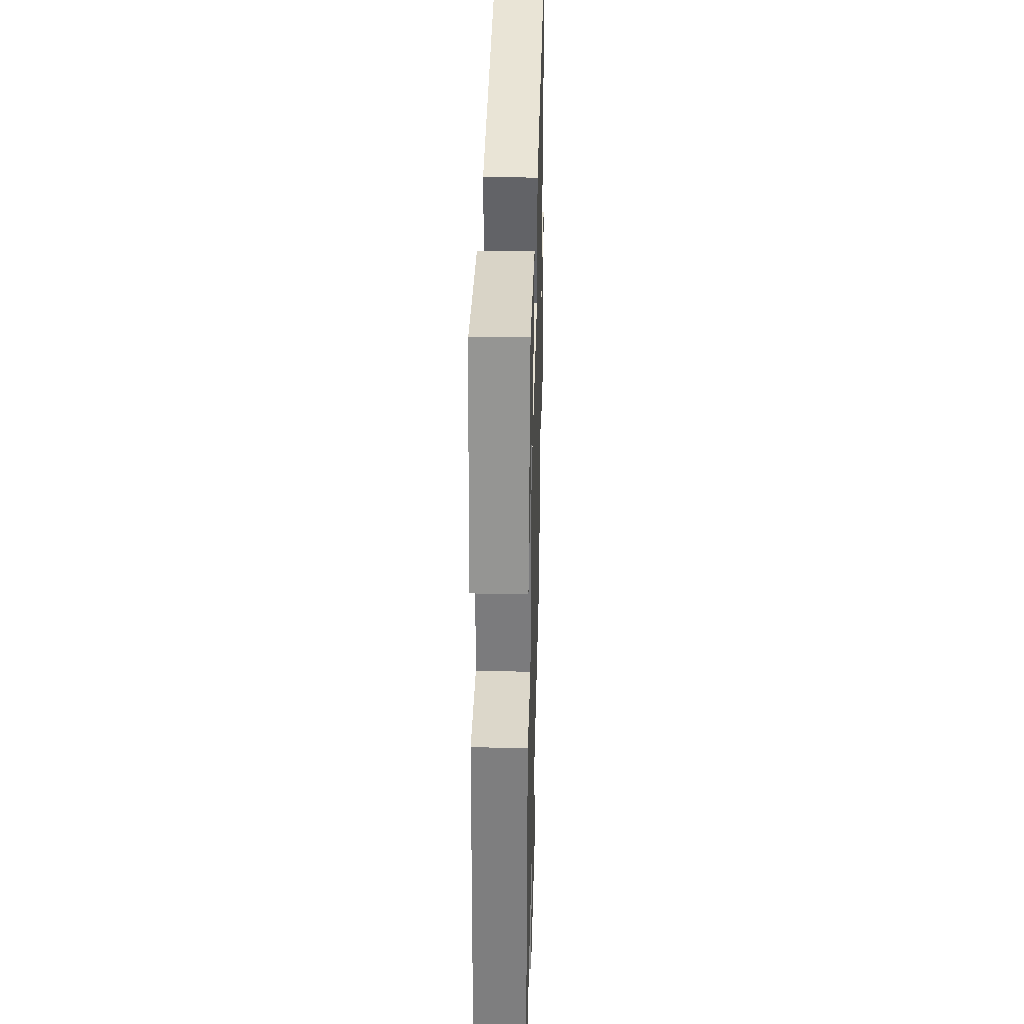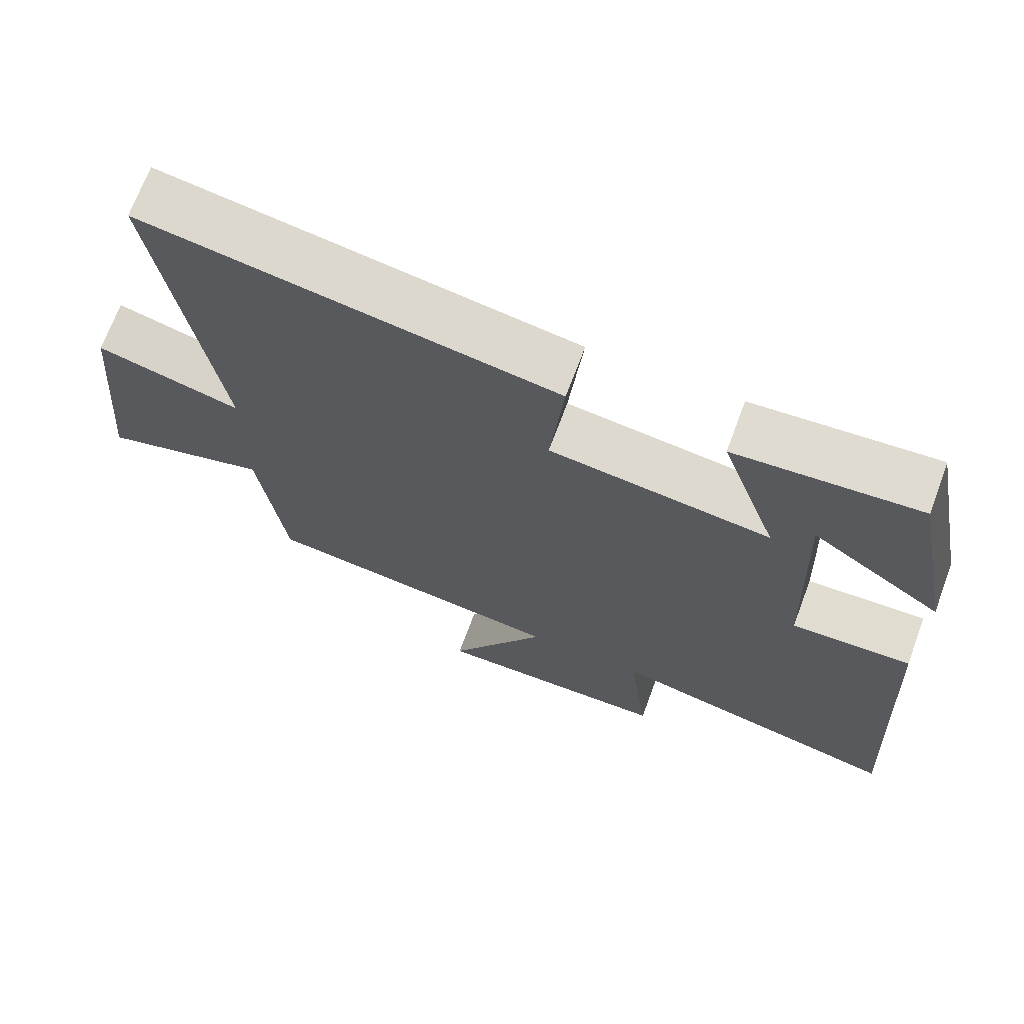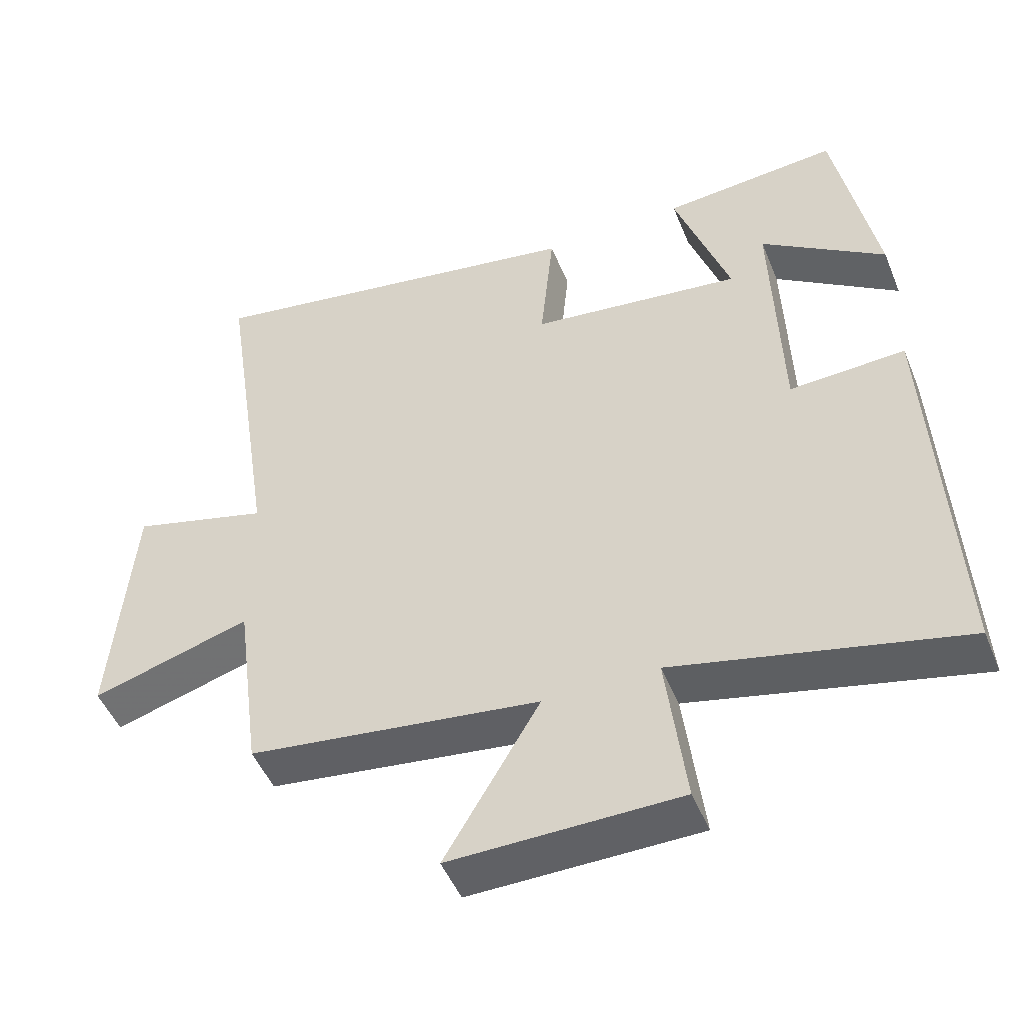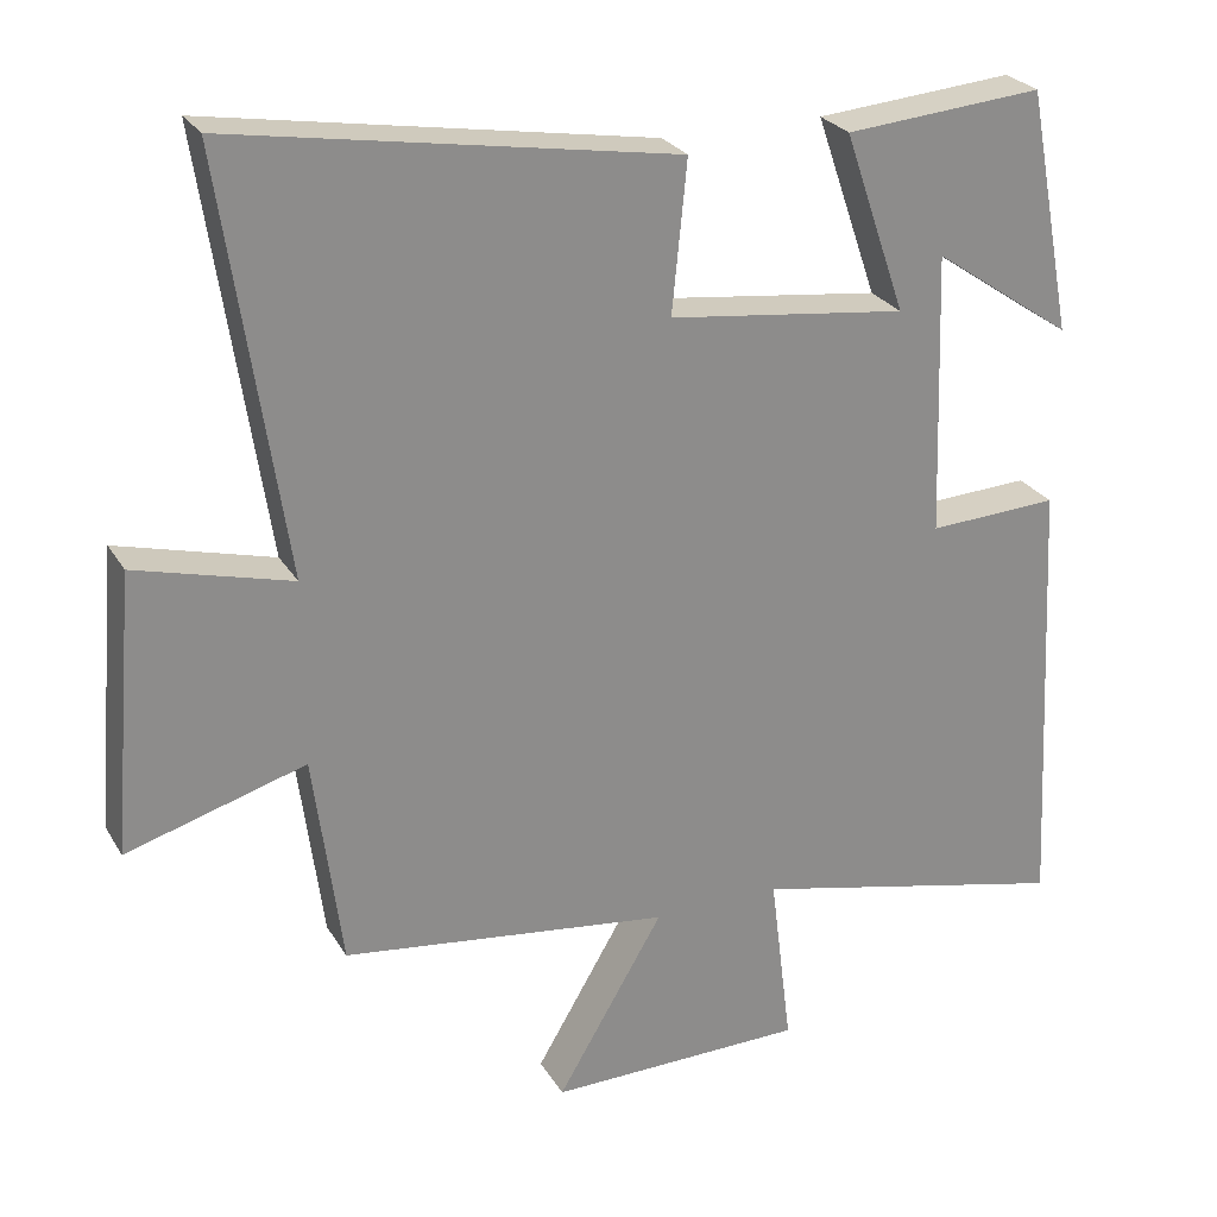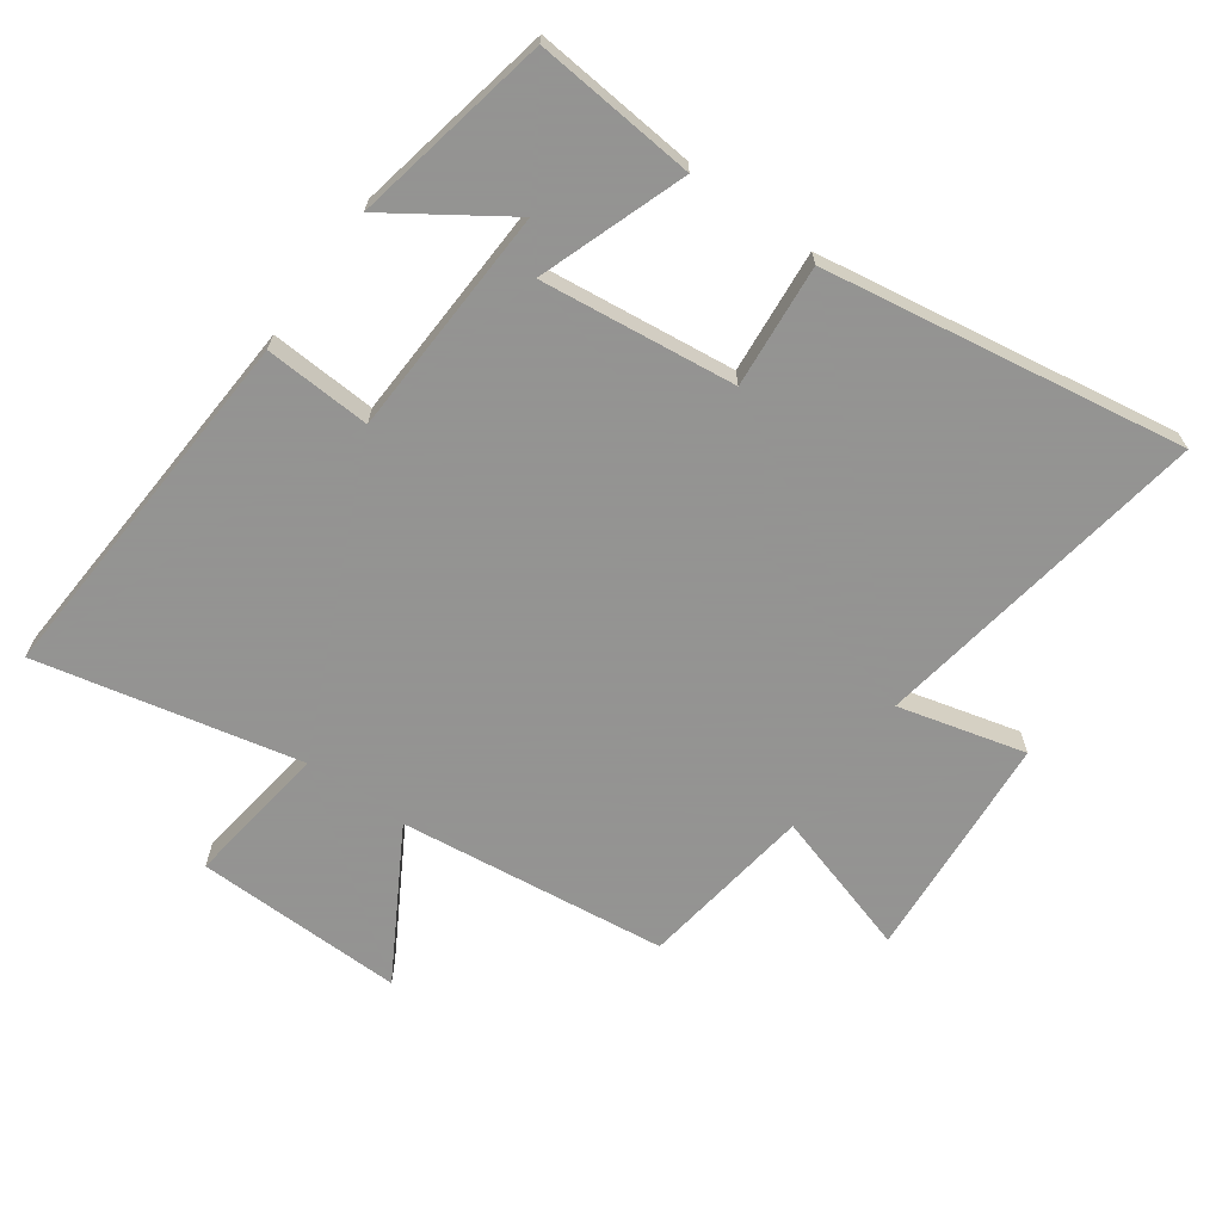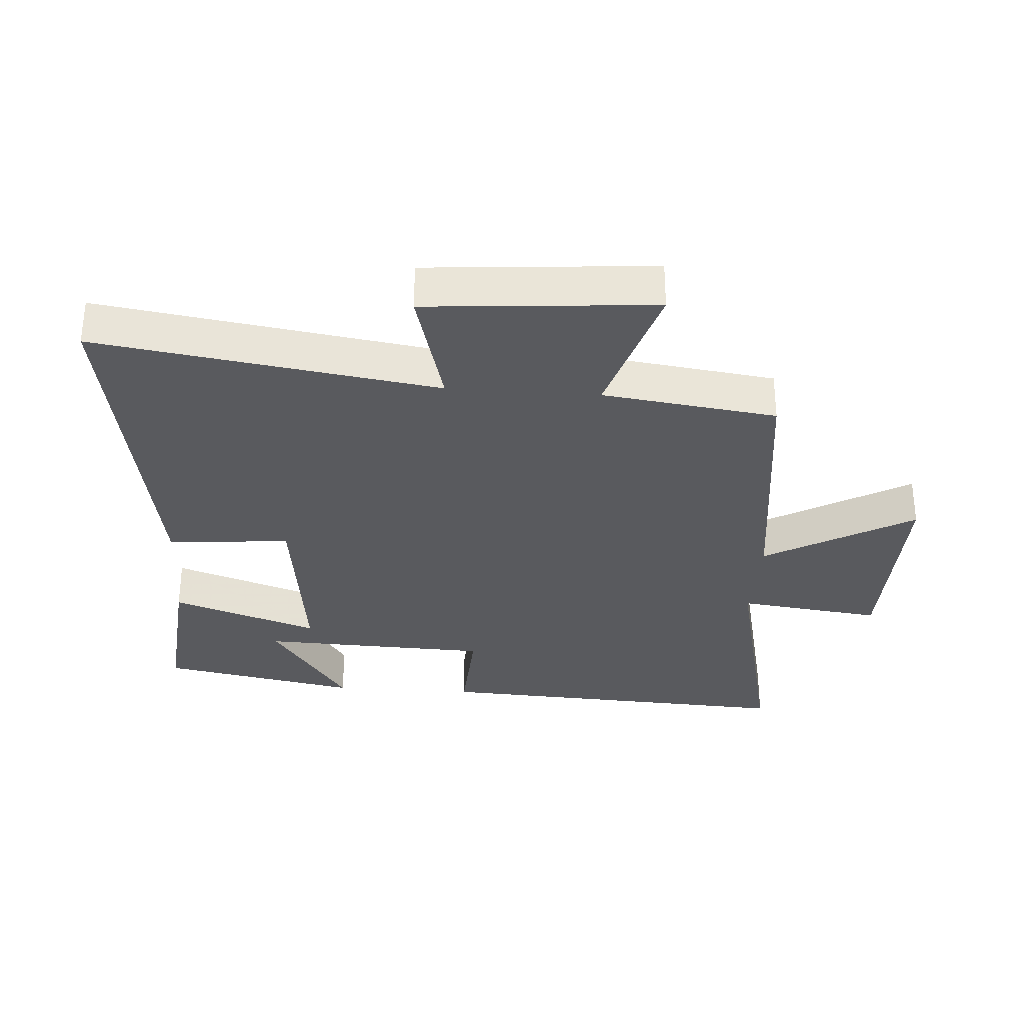
<metadata>
{"format":"obj","ext":"obj","renderer":"f3d","projection":"perspective","resolution":1024,"background":"white","views":[{"elev":33.2,"azim":-88.5,"up":"+Z"},{"elev":69.6,"azim":-159.6,"up":"+Z"},{"elev":-48.9,"azim":-158.2,"up":"+Z"},{"elev":26.0,"azim":155.6,"up":"+Z"},{"elev":-66.9,"azim":-36.1,"up":"+Y"},{"elev":-31.7,"azim":85.8,"up":"+Y"}]}
</metadata>
<code>
v 0.58 0.07 0.595
v 0.5 0.07 0.063
v 0.698 0.07 0.116
v 0.728 0.07 -0.24
v 0.5 0.07 -0.173
v 0.464 0.07 -0.446
v 0.045 0.07 -0.5
v 0.181 0.07 -0.73
v -0.147 0.07 -0.726
v -0.119 0.07 -0.5
v -0.529 0.07 -0.594
v -0.5 0.07 -0.02
v -0.334 0.07 -0.028
v -0.322 0.07 0.332
v -0.5 0.07 0.21
v -0.441 0.07 0.521
v -0.189 0.07 0.5
v -0.268 0.07 0.27
v 0.036 0.07 0.308
v 0.017 0.07 0.5
v 0.58 0 0.595
v 0.5 0 0.063
v 0.698 0 0.116
v 0.728 0 -0.24
v 0.5 0 -0.173
v 0.464 0 -0.446
v 0.045 0 -0.5
v 0.181 0 -0.73
v -0.147 0 -0.726
v -0.119 0 -0.5
v -0.529 0 -0.594
v -0.5 0 -0.02
v -0.334 0 -0.028
v -0.322 0 0.332
v -0.5 0 0.21
v -0.441 0 0.521
v -0.189 0 0.5
v -0.268 0 0.27
v 0.036 0 0.308
v 0.017 0 0.5
f 19 20 1 2
f 18 19 2
f 16 17 18
f 14 15 16
f 14 16 18
f 13 14 18
f 10 11 12 13
f 10 13 18 2
f 7 8 9 10
f 5 6 7 10
f 2 3 4 5
f 2 5 10
f 22 21 40 39
f 22 39 38
f 38 37 36
f 36 35 34
f 38 36 34
f 38 34 33
f 33 32 31 30
f 22 38 33 30
f 30 29 28 27
f 30 27 26 25
f 25 24 23 22
f 30 25 22
f 1 21 22 2
f 2 22 23 3
f 3 23 24 4
f 4 24 25 5
f 5 25 26 6
f 6 26 27 7
f 7 27 28 8
f 8 28 29 9
f 9 29 30 10
f 10 30 31 11
f 11 31 32 12
f 12 32 33 13
f 13 33 34 14
f 14 34 35 15
f 15 35 36 16
f 16 36 37 17
f 17 37 38 18
f 18 38 39 19
f 19 39 40 20
f 20 40 21 1

</code>
